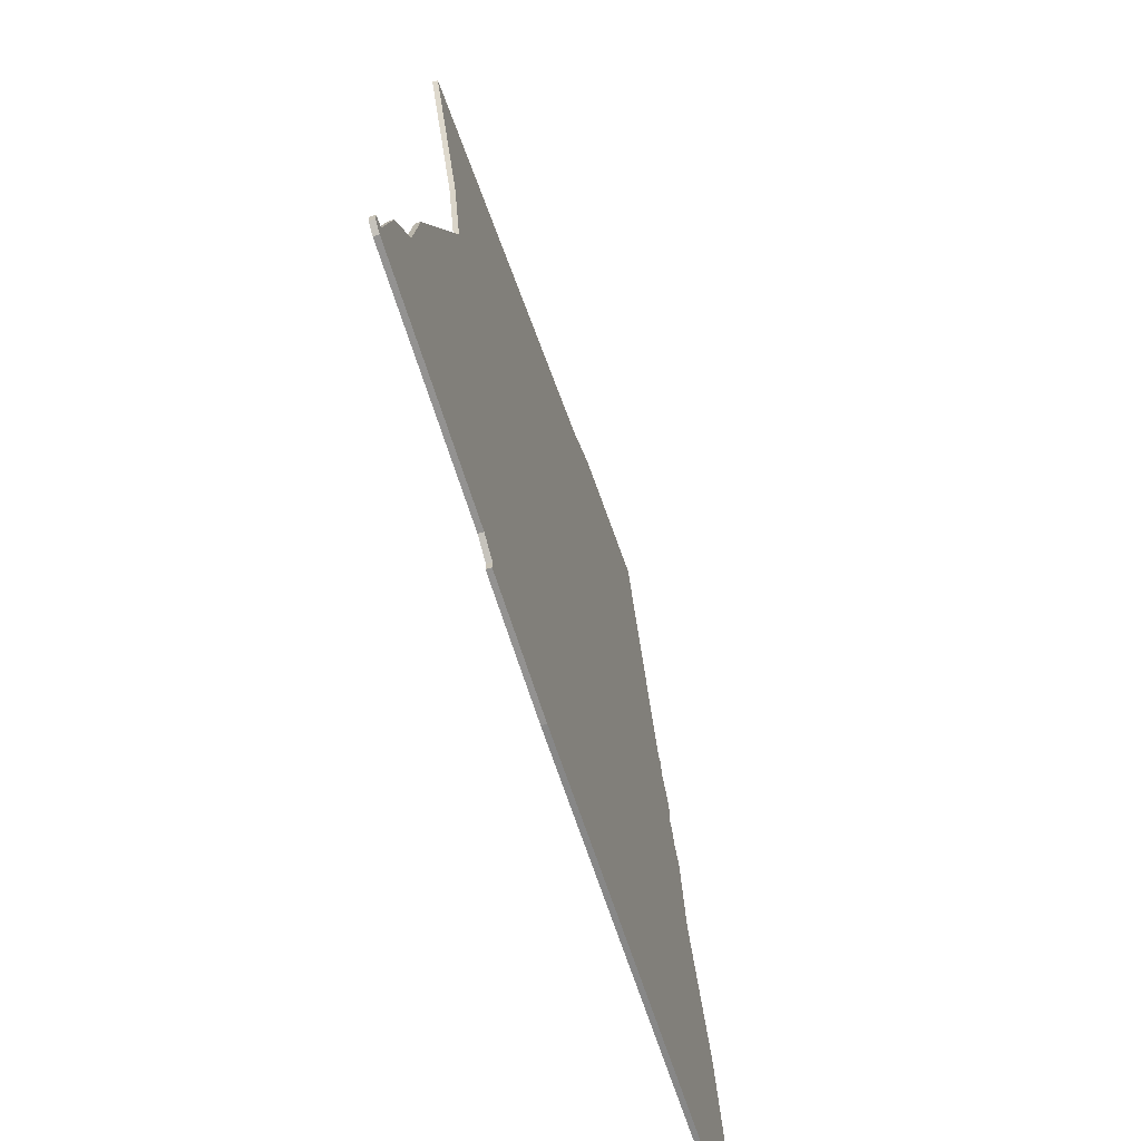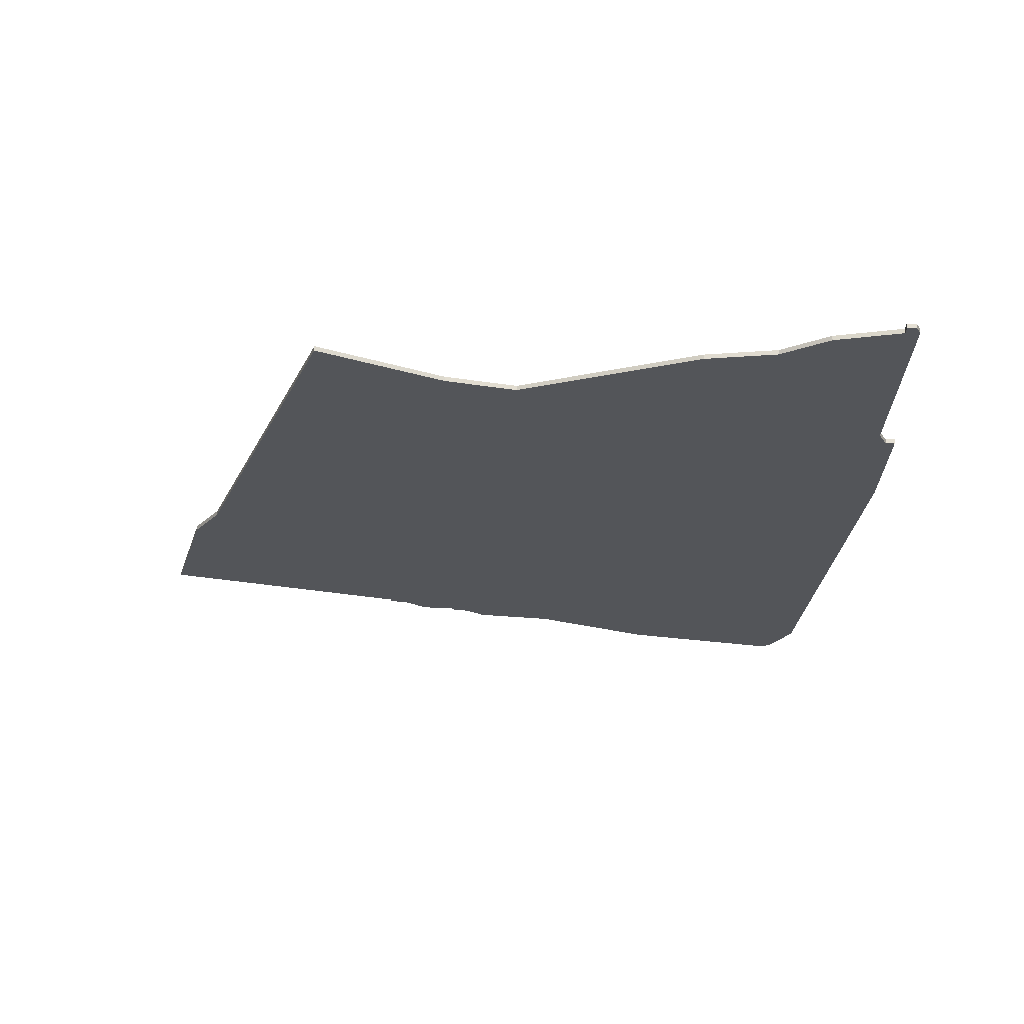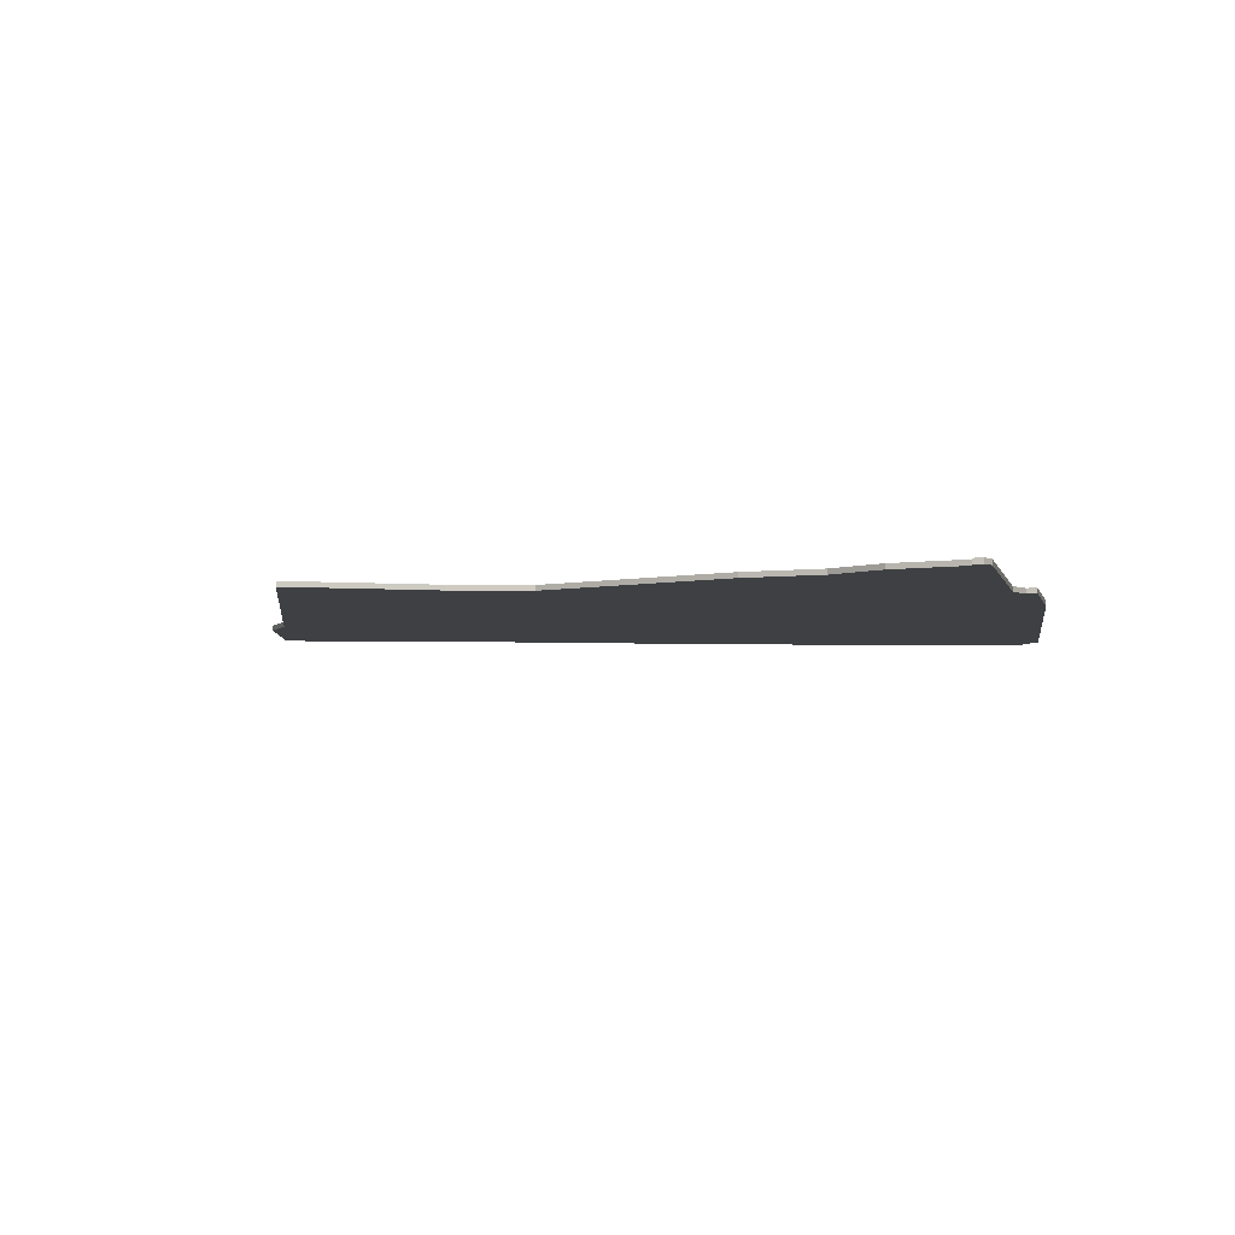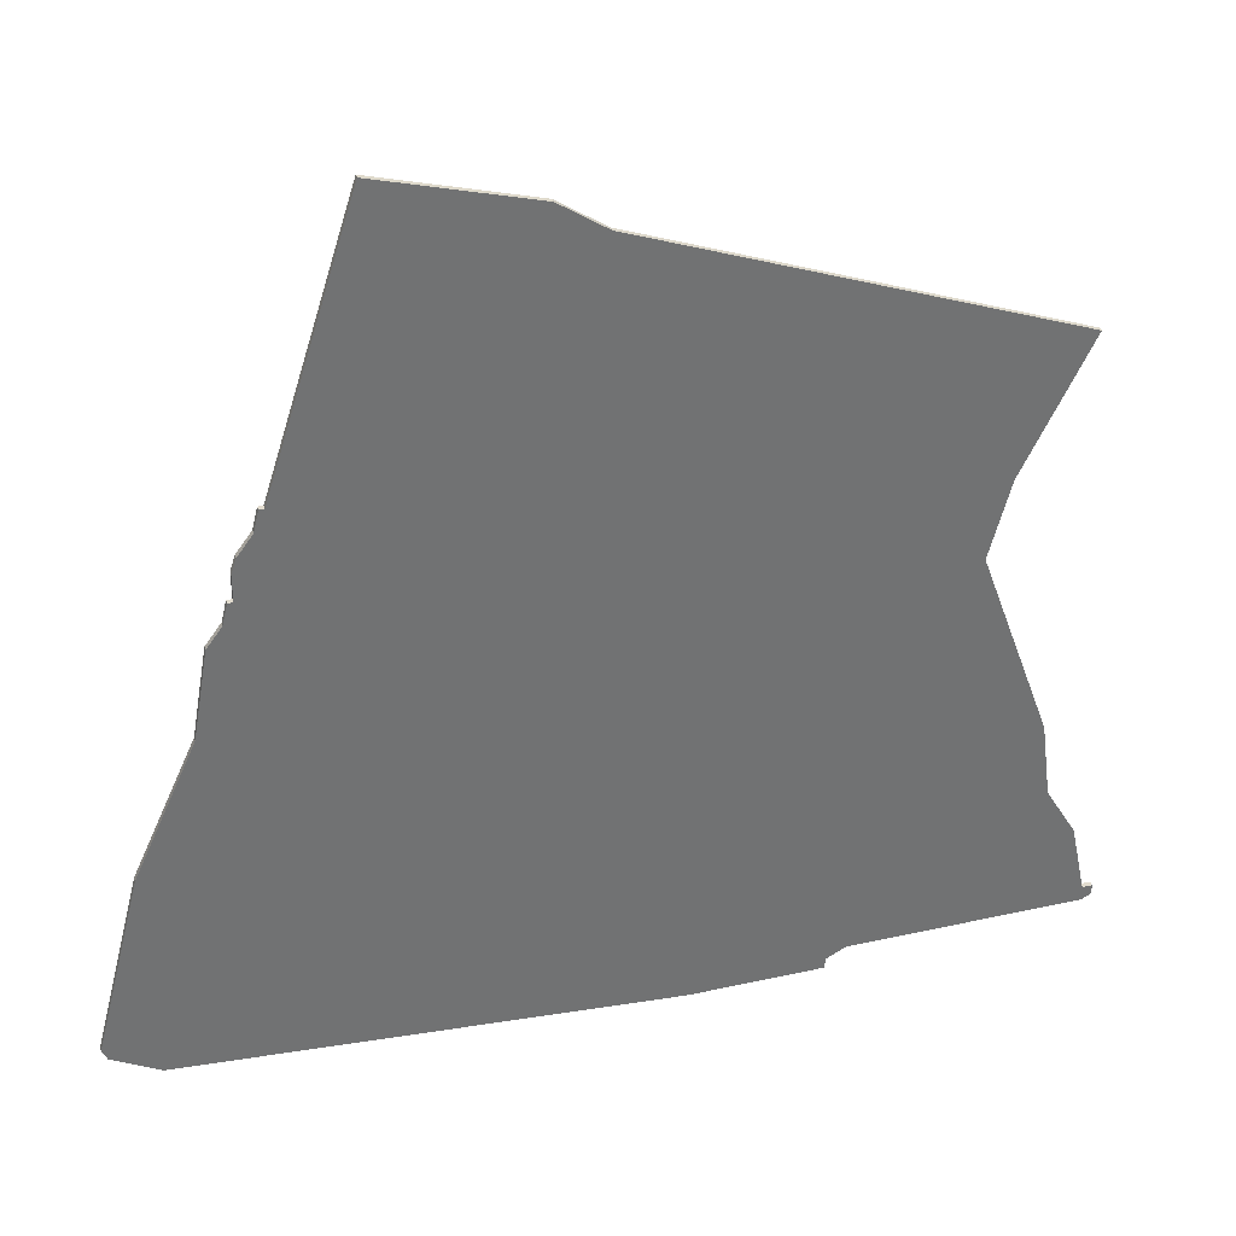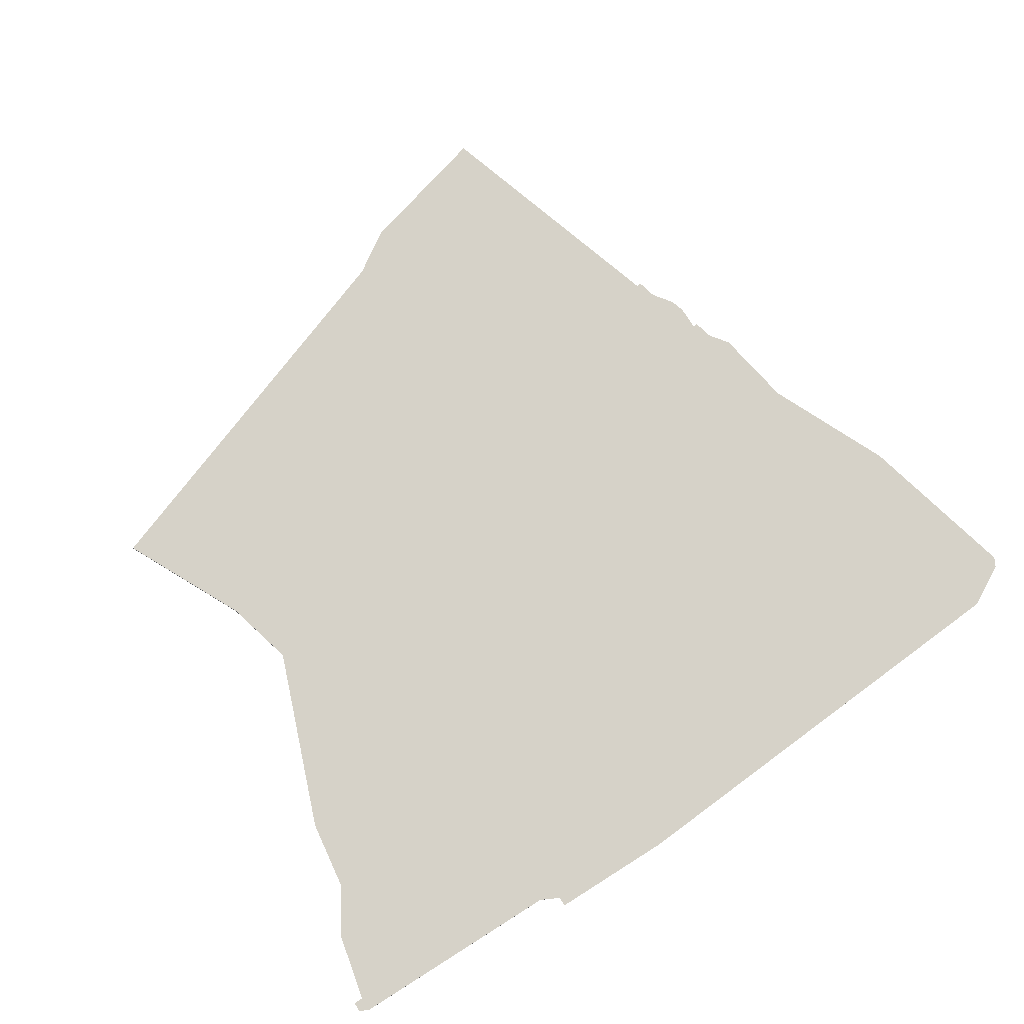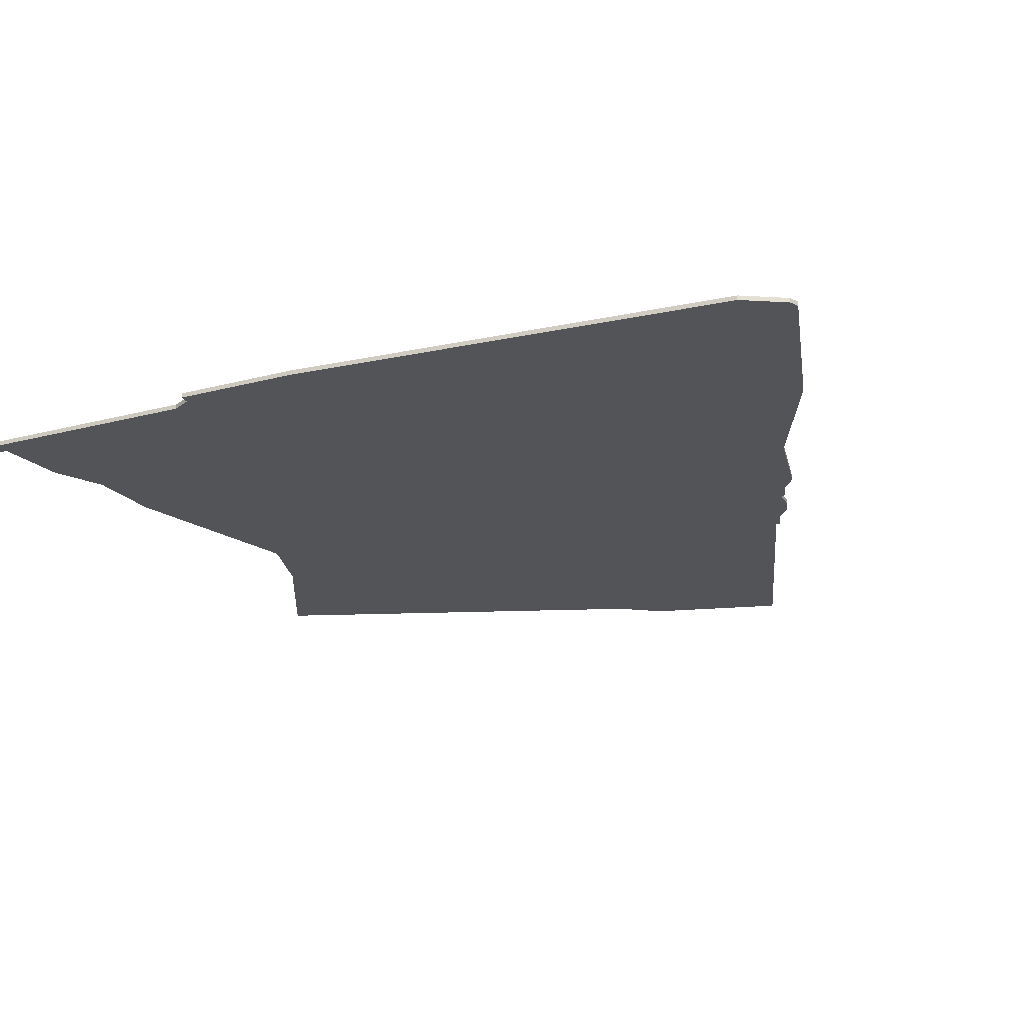
<metadata>
{"format":"obj","ext":"obj","renderer":"f3d","projection":"perspective","resolution":1024,"background":"white","views":[{"elev":-66.4,"azim":-72.7,"up":"+Y"},{"elev":-24.0,"azim":-90.4,"up":"+Z"},{"elev":-4.7,"azim":-76.8,"up":"+Z"},{"elev":34.7,"azim":163.4,"up":"+Y"},{"elev":77.9,"azim":-32.2,"up":"+Z"},{"elev":-23.4,"azim":23.6,"up":"+Z"}]}
</metadata>
<code>
v 4096 -1541 0
v 4096 -1541 1
v 4071 -1621 0
v 4071 -1621 1
v 4071 -1618 0
v 4071 -1618 1
v 4170 -1464 0
v 4170 -1464 1
v 4079 -1500 0
v 4079 -1500 1
v 4161 -1470 0
v 4161 -1470 1
v 4227 -1533 0
v 4227 -1533 1
v 4218 -1513 0
v 4218 -1513 1
v 4251 -1611 0
v 4251 -1611 1
v 4069 -1620 0
v 4069 -1620 1
v 4069 -1618 0
v 4069 -1618 1
v 4242 -1576 0
v 4242 -1576 1
v 4217 -1509 0
v 4217 -1509 1
v 4250 -1613 0
v 4250 -1613 1
v 4241 -1618 0
v 4241 -1618 1
v 4117 -1621 0
v 4117 -1621 1
v 4216 -1509 0
v 4216 -1509 1
v 4092 -1526 0
v 4092 -1526 1
v 4224 -1529 0
v 4224 -1529 1
v 4199 -1456 0
v 4199 -1456 1
v 4223 -1525 0
v 4223 -1525 1
v 4074 -1604 0
v 4074 -1604 1
v 4082 -1579 0
v 4082 -1579 1
v 4222 -1520 0
v 4222 -1520 1
v 4222 -1525 0
v 4222 -1525 1
v 4230 -1550 0
v 4230 -1550 1
v 4147 -1625 0
v 4147 -1625 1
v 4221 -1517 0
v 4221 -1517 1
v 4080 -1594 0
v 4080 -1594 1
v 4121 -1623 0
v 4121 -1623 1
v 4121 -1625 0
v 4121 -1625 1
f 5 19 21
f 19 5 3
f 59 53 61
f 53 59 31
f 31 1 53
f 31 3 5
f 43 31 5
f 31 43 57
f 45 31 57
f 9 11 35
f 1 35 11
f 31 45 1
f 1 11 33
f 51 53 1
f 37 13 51
f 37 49 41
f 37 1 49
f 37 51 1
f 17 27 29
f 29 23 17
f 53 51 23
f 49 1 33
f 15 33 25
f 33 7 39
f 7 33 11
f 49 15 47
f 47 15 55
f 15 49 33
f 23 29 53
f 22 20 6
f 4 6 20
f 62 54 60
f 32 60 54
f 54 2 32
f 6 4 32
f 6 32 44
f 58 44 32
f 58 32 46
f 36 12 10
f 12 36 2
f 2 46 32
f 34 12 2
f 2 54 52
f 52 14 38
f 42 50 38
f 50 2 38
f 2 52 38
f 30 28 18
f 18 24 30
f 24 52 54
f 34 2 50
f 26 34 16
f 40 8 34
f 12 34 8
f 48 16 50
f 56 16 48
f 34 50 16
f 54 30 24
f 36 10 35
f 35 10 9
f 2 36 1
f 1 36 35
f 46 2 45
f 45 2 1
f 58 46 57
f 57 46 45
f 44 58 43
f 43 58 57
f 6 44 5
f 5 44 43
f 22 6 21
f 21 6 5
f 20 22 19
f 19 22 21
f 4 20 3
f 3 20 19
f 32 4 31
f 31 4 3
f 60 32 59
f 59 32 31
f 62 60 61
f 61 60 59
f 54 62 53
f 53 62 61
f 30 54 29
f 29 54 53
f 28 30 27
f 27 30 29
f 18 28 17
f 17 28 27
f 24 18 23
f 23 18 17
f 52 24 51
f 51 24 23
f 14 52 13
f 13 52 51
f 38 14 37
f 37 14 13
f 42 38 41
f 41 38 37
f 50 42 49
f 49 42 41
f 48 50 47
f 47 50 49
f 56 48 55
f 55 48 47
f 16 56 15
f 15 56 55
f 26 16 25
f 25 16 15
f 34 26 33
f 33 26 25
f 40 34 39
f 39 34 33
f 8 40 7
f 7 40 39
f 10 12 9
f 9 12 11
f 12 8 11
f 11 8 7

</code>
